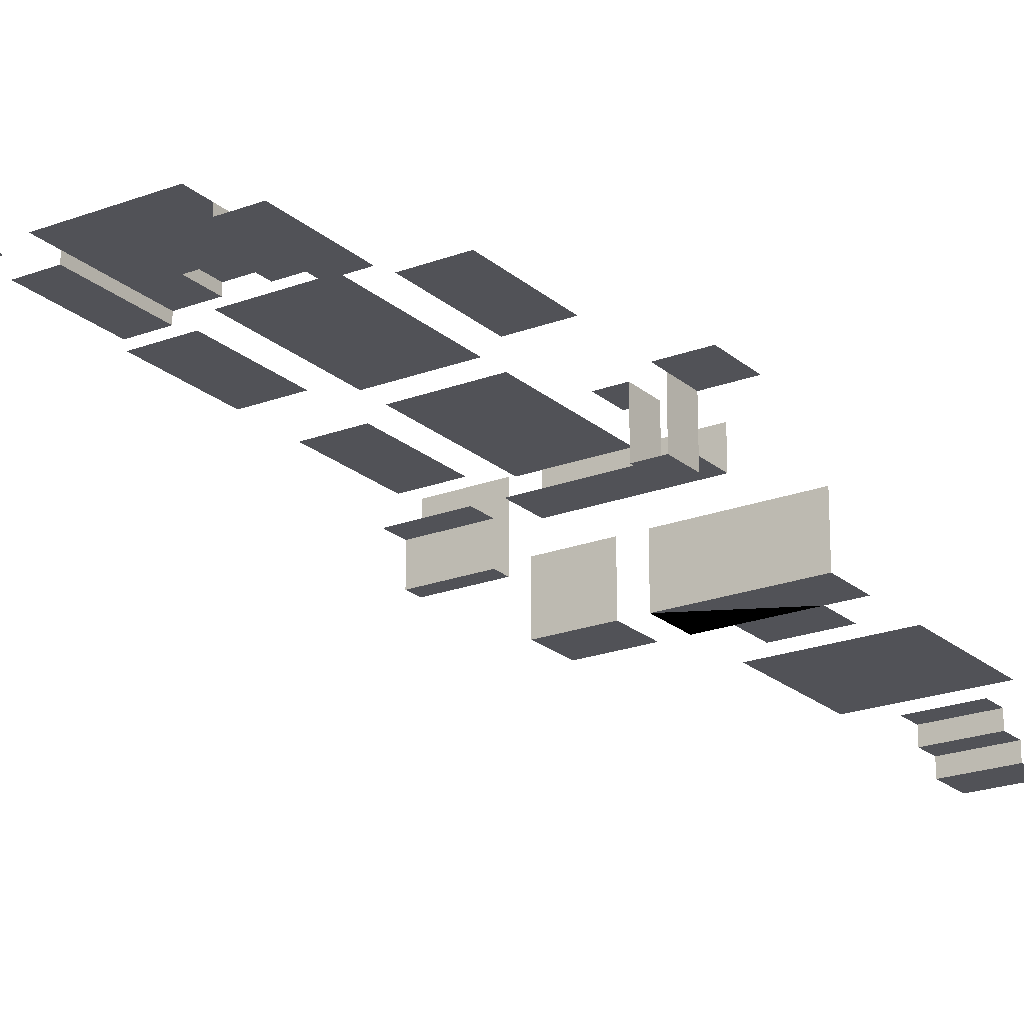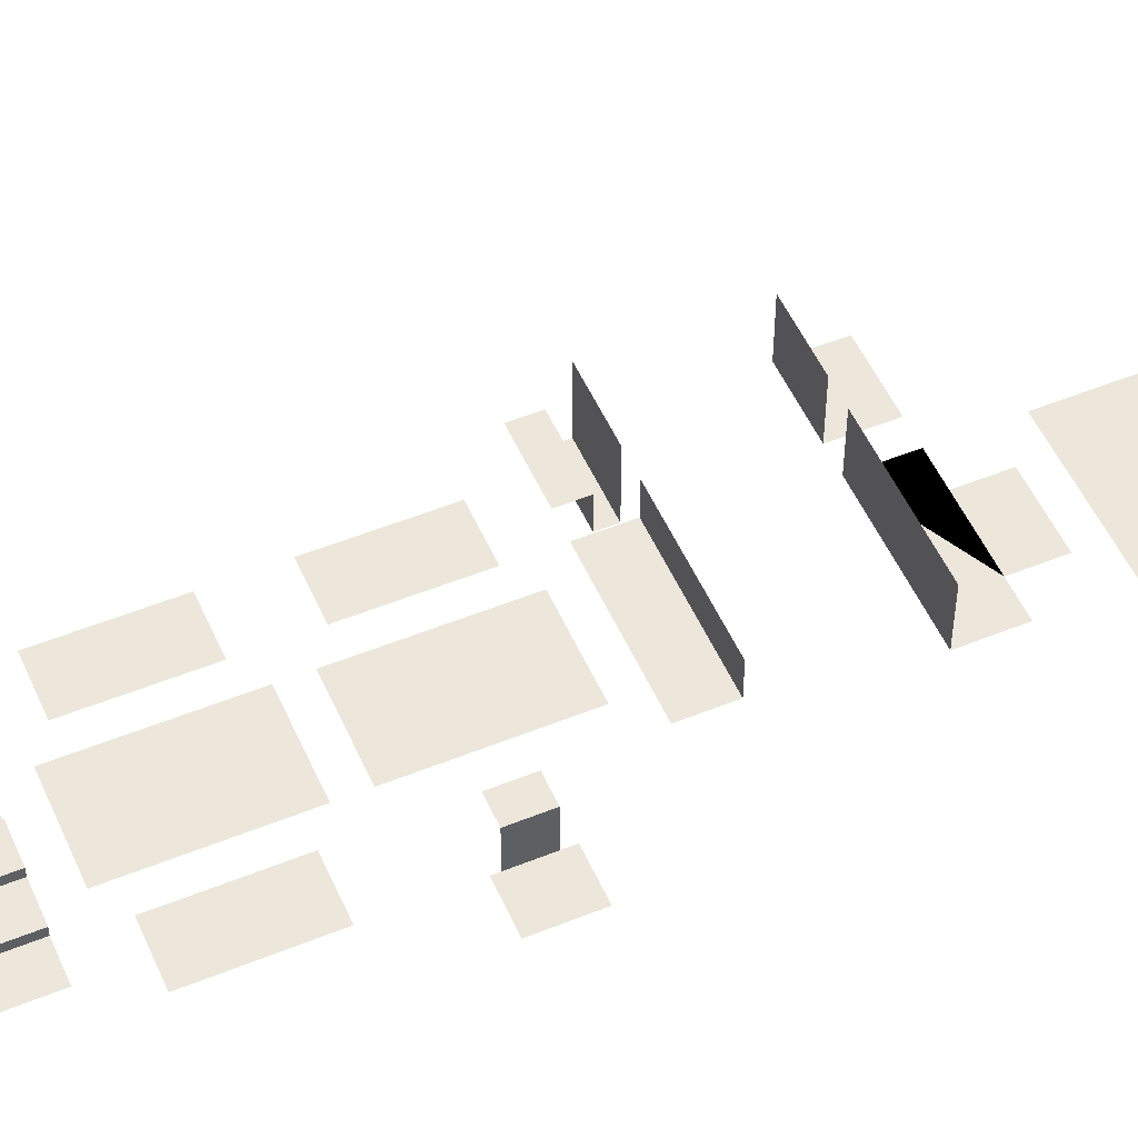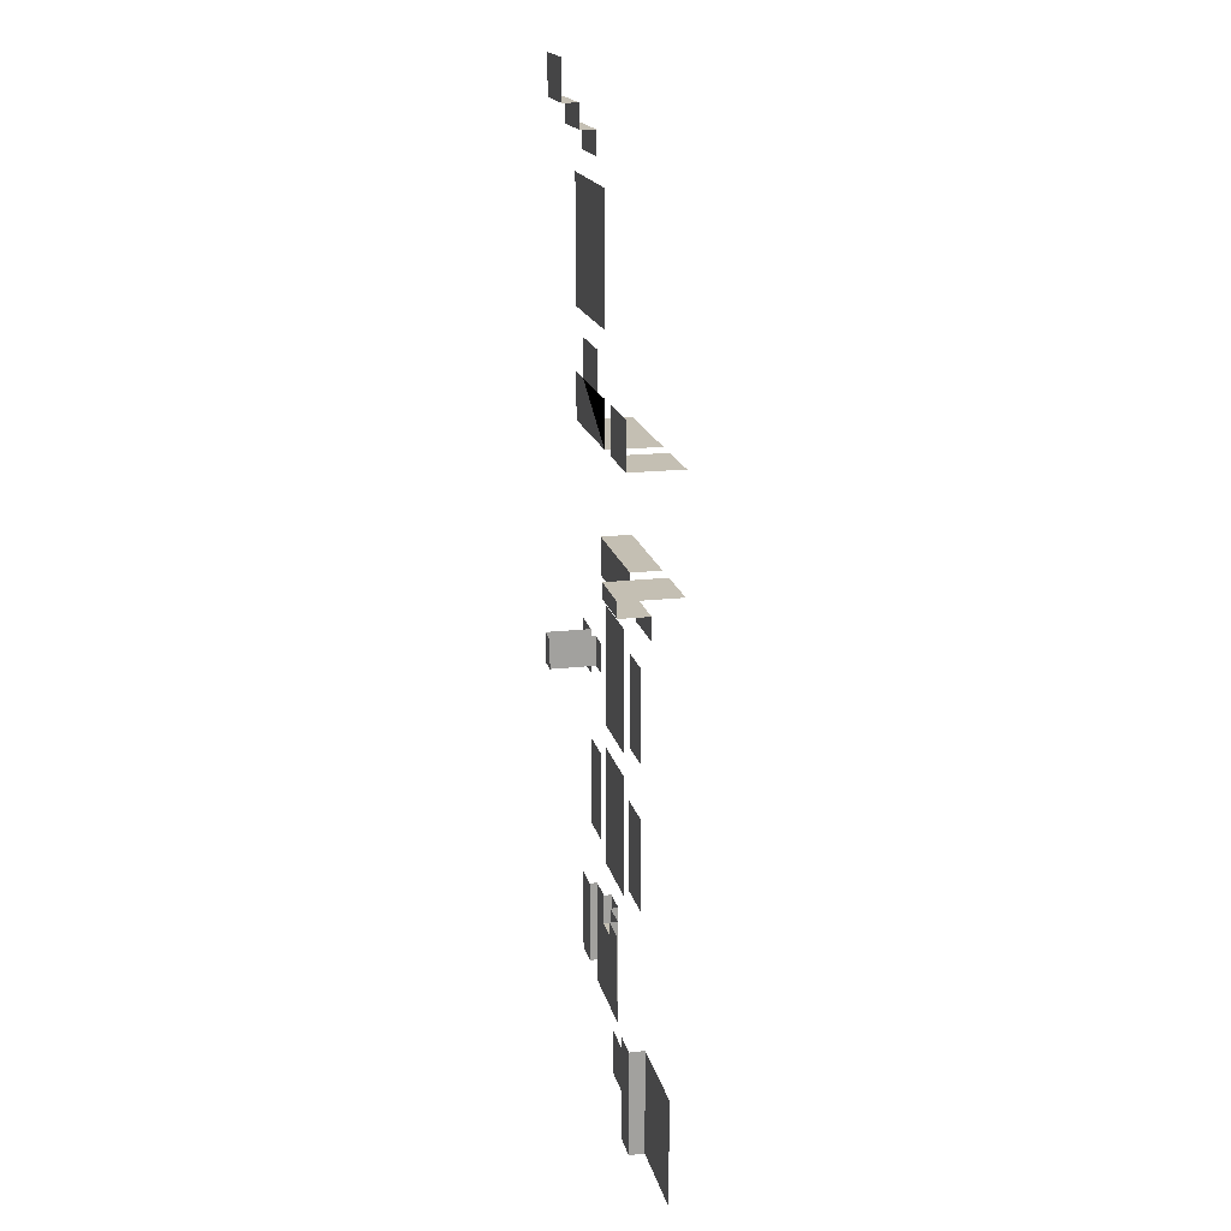
<metadata>
{"format":"obj","ext":"obj","renderer":"f3d","projection":"perspective","resolution":1024,"background":"white","views":[{"elev":-21.4,"azim":-146.0,"up":"+Y"},{"elev":52.2,"azim":-113.6,"up":"+Y"},{"elev":17.8,"azim":77.3,"up":"+Z"}]}
</metadata>
<code>
o
v 0 -4 50
v 5 -4 50
v 5 -4 52
v 5 -4 56
v 0 -4 56
v 0 -4 50
v 0 -4 50
v 5 -4 52
v 5 -4 56
v 5 -4 52
v 5 -10 52
v 5 -10 56
v 5 -10 56
v 5 -4 56
v 5 -4 52
v 8 -10 52
v 8 -10 56
v 5 -10 56
v 5 -10 56
v 5 -10 52
v 8 -10 52
v 8 -4 56
v 8 -10 56
v 8 -10 52
v 8 -10 52
v 8 -4 52
v 8 -4 56
v 11 -4 56
v 8 -4 56
v 8 -4 52
v 8 -4 52
v 11 -4 52
v 11 -4 56
f 1 2 3
f 4 5 6
f 7 8 9
f 10 11 12
f 13 14 15
f 16 17 18
f 19 20 21
f 22 23 24
f 25 26 27
f 28 29 30
f 31 32 33
o
v 5 -10 52
v 5 -4 52
v 8 -10 52
v 5 -10 52
v 8 -4 52
v 8 -10 52
v 11 -4 52
v 8 -4 52
v 11 -4 56
v 11 -4 52
v 8 -4 56
v 11 -4 56
v 8 -10 56
v 8 -4 56
v 5 -10 56
v 8 -10 56
v 5 -4 56
v 5 -10 56
v 0 -4 56
v 5 -4 56
v 0 -4 50
v 0 -4 56
v 5 -4 50
v 0 -4 50
v 5 -4 52
v 5 -4 50
v 5 -17 52
v 5 -10 52
v 5 -17 52
v 5 -17 50
v 0 -17 56
v 11 -17 56
v 5 -17 52
v 11 -17 52
v 0 -17 50
v 5 -17 50
v 0 -17 56
v 0 -4 56
v 0 -17 50
v 0 -4 50
v 5 -17 50
v 5 -4 50
v 11 -17 52
v 11 -4 52
v 11 -17 56
v 11 -4 56
v 11 -17 56
v 11 -17 52
v 0 -17 50
v 0 -17 56
l 34 35
l 36 37
l 38 39
l 40 41
l 42 43
l 44 45
l 46 47
l 48 49
l 50 51
l 52 53
l 54 55
l 56 57
l 58 59
l 60 61
l 62 63
l 64 65
l 66 67
l 68 69
l 70 71
l 72 73
l 74 75
l 76 77
l 78 79
l 80 81
l 82 83
o
v 14 -4 46
v 24 -4 46
v 24 -4 62
v 24 -4 62
v 14 -4 62
v 14 -4 46
f 84 85 86
f 87 88 89
o
v 24 -4 46
v 14 -4 46
v 24 -4 62
v 24 -4 46
v 14 -4 62
v 24 -4 62
v 14 -4 46
v 14 -4 62
v 24 -14 46
v 24 -4 46
v 14 -14 46
v 14 -4 46
v 24 -14 46
v 14 -14 46
v 24 -14 62
v 24 -4 62
v 24 -14 62
v 24 -14 46
v 14 -14 62
v 14 -4 62
v 14 -14 46
v 14 -14 62
v 14 -14 62
v 24 -14 62
l 90 91
l 92 93
l 94 95
l 96 97
l 98 99
l 100 101
l 102 103
l 104 105
l 106 107
l 108 109
l 110 111
l 112 113
o
v 27 -4 48
v 33 -4 48
v 33 -4 60
v 33 -4 60
v 27 -4 60
v 27 -4 48
f 114 115 116
f 117 118 119
o
v 33 -4 48
v 27 -4 48
v 33 -4 60
v 33 -4 48
v 27 -4 60
v 33 -4 60
v 27 -4 48
v 27 -4 60
v 32 -14 60
v 32 -14 48
v 28 -14 48
v 28 -14 60
v 32 -14 48
v 33 -12 48
v 28 -14 48
v 32 -14 48
v 28 -14 48
v 27 -12 48
v 32 -14 60
v 33 -12 60
v 28 -14 60
v 32 -14 60
v 28 -14 60
v 27 -12 60
v 27 -12 48
v 27 -4 48
v 33 -12 48
v 33 -4 48
v 33 -12 60
v 33 -4 60
v 27 -12 60
v 27 -4 60
v 27 -12 48
v 27 -12 60
v 33 -12 60
v 33 -12 48
l 120 121
l 122 123
l 124 125
l 126 127
l 128 129
l 130 131
l 132 133
l 134 135
l 136 137
l 138 139
l 140 141
l 142 143
l 144 145
l 146 147
l 148 149
l 150 151
l 152 153
l 154 155
o
v 27 -4 29
v 33 -4 29
v 33 -4 41
v 33 -4 41
v 27 -4 41
v 27 -4 29
f 156 157 158
f 159 160 161
o
v 33 -4 29
v 27 -4 29
v 33 -4 41
v 33 -4 29
v 27 -4 41
v 33 -4 41
v 27 -4 29
v 27 -4 41
v 32 -14 41
v 32 -14 29
v 28 -14 29
v 28 -14 41
v 32 -14 29
v 33 -12 29
v 28 -14 29
v 32 -14 29
v 28 -14 29
v 27 -12 29
v 32 -14 41
v 33 -12 41
v 28 -14 41
v 32 -14 41
v 27 -12 41
v 28 -14 41
v 27 -12 29
v 27 -4 29
v 33 -12 29
v 33 -4 29
v 33 -12 41
v 33 -4 41
v 27 -12 41
v 27 -4 41
v 27 -12 29
v 27 -12 41
v 33 -12 41
v 33 -12 29
l 162 163
l 164 165
l 166 167
l 168 169
l 170 171
l 172 173
l 174 175
l 176 177
l 178 179
l 180 181
l 182 183
l 184 185
l 186 187
l 188 189
l 190 191
l 192 193
l 194 195
l 196 197
o
v 11 -4 41
v 5 -4 41
v 5 -4 29
v 5 -4 29
v 11 -4 29
v 11 -4 41
f 198 199 200
f 201 202 203
o
v 5 -4 41
v 11 -4 41
v 5 -4 29
v 5 -4 41
v 11 -4 29
v 5 -4 29
v 11 -4 41
v 11 -4 29
v 6 -14 29
v 6 -14 41
v 10 -14 41
v 10 -14 29
v 6 -14 41
v 5 -12 41
v 10 -14 41
v 6 -14 41
v 10 -14 41
v 11 -12 41
v 6 -14 29
v 5 -12 29
v 10 -14 29
v 6 -14 29
v 11 -12 29
v 10 -14 29
v 11 -12 41
v 11 -4 41
v 5 -12 41
v 5 -4 41
v 5 -12 29
v 5 -4 29
v 11 -12 29
v 11 -4 29
v 11 -12 41
v 11 -12 29
v 5 -12 29
v 5 -12 41
l 204 205
l 206 207
l 208 209
l 210 211
l 212 213
l 214 215
l 216 217
l 218 219
l 220 221
l 222 223
l 224 225
l 226 227
l 228 229
l 230 231
l 232 233
l 234 235
l 236 237
l 238 239
o
v 25 -5 24
v 25 -5 13
v 25 -6 13
v 25 -6 13
v 25 -6 24
v 25 -5 24
v 25 -6 24
v 25 -6 13
v 29 -6 13
v 29 -6 13
v 29 -6 24
v 25 -6 24
v 13 -5 13
v 13 -5 10
v 25 -5 10
v 25 -5 10
v 25 -5 13
v 13 -5 13
v 21 -5 20
v 25 -5 13
v 25 -5 24
v 25 -5 24
v 21 -5 24
v 21 -5 20
v 17 -5 24
v 13 -5 24
v 13 -5 13
v 13 -5 13
v 17 -5 20
v 17 -5 24
v 13 -5 13
v 25 -5 13
v 21 -5 20
v 21 -5 20
v 17 -5 20
v 13 -5 13
v 13 -5 24
v 13 -6 24
v 13 -6 13
v 13 -6 13
v 13 -5 13
v 13 -5 24
v 9 -6 24
v 9 -6 13
v 13 -6 13
v 13 -6 13
v 13 -6 24
v 9 -6 24
v 17 -4 24
v 17 -5 24
v 17 -5 20
v 17 -5 20
v 17 -4 20
v 17 -4 24
v 17 -4 20
v 17 -5 20
v 21 -5 20
v 21 -5 20
v 21 -4 20
v 17 -4 20
v 21 -4 24
v 21 -4 20
v 21 -5 20
v 21 -5 20
v 21 -5 24
v 21 -4 24
v 17 -4 24
v 17 -4 20
v 21 -4 20
v 21 -4 20
v 21 -4 24
v 17 -4 24
f 240 241 242
f 243 244 245
f 246 247 248
f 249 250 251
f 252 253 254
f 255 256 257
f 258 259 260
f 261 262 263
f 264 265 266
f 267 268 269
f 270 271 272
f 273 274 275
f 276 277 278
f 279 280 281
f 282 283 284
f 285 286 287
f 288 289 290
f 291 292 293
f 294 295 296
f 297 298 299
f 300 301 302
f 303 304 305
f 306 307 308
f 309 310 311
o
v 25 -6 13
v 25 -5 13
v 29 -6 13
v 25 -6 13
v 29 -6 24
v 29 -6 13
v 13 -6 13
v 9 -6 13
v 13 -5 13
v 13 -6 13
v 13 -5 10
v 13 -5 13
v 25 -5 10
v 13 -5 10
v 25 -5 13
v 25 -5 10
v 25 -6 24
v 29 -6 24
v 25 -5 24
v 25 -6 24
v 21 -5 24
v 25 -5 24
v 21 -4 24
v 21 -5 24
v 17 -4 24
v 21 -4 24
v 17 -5 24
v 17 -4 24
v 13 -5 24
v 17 -5 24
v 13 -6 24
v 13 -5 24
v 9 -6 24
v 13 -6 24
v 9 -6 13
v 9 -6 24
v 25 -15 13
v 25 -6 13
v 29 -15 13
v 29 -6 13
v 25 -15 10
v 25 -5 10
v 13 -15 10
v 25 -15 10
v 25 -15 13
v 25 -15 10
v 13 -15 10
v 13 -5 10
v 13 -15 13
v 13 -15 10
v 13 -6 13
v 13 -15 13
v 13 -15 13
v 9 -15 13
v 29 -15 13
v 25 -15 13
v 9 -6 13
v 9 -15 13
v 29 -15 24
v 9 -15 24
v 29 -15 24
v 29 -6 24
v 29 -15 13
v 29 -15 24
v 9 -15 24
v 9 -6 24
v 9 -15 13
v 9 -15 24
l 312 313
l 314 315
l 316 317
l 318 319
l 320 321
l 322 323
l 324 325
l 326 327
l 328 329
l 330 331
l 332 333
l 334 335
l 336 337
l 338 339
l 340 341
l 342 343
l 344 345
l 346 347
l 348 349
l 350 351
l 352 353
l 354 355
l 356 357
l 358 359
l 360 361
l 362 363
l 364 365
l 366 367
l 368 369
l 370 371
l 372 373
l 374 375
l 376 377
l 378 379
o
v 27 0 85
v 27 -7 85
v 11 -7 85
v 11 -7 85
v 11 0 85
v 27 0 85
v 27 0 70
v 11 0 70
v 11 -4 70
v 11 -4 70
v 27 -4 70
v 27 0 70
v 11 -4 65
v 27 -4 65
v 27 -4 70
v 27 -4 70
v 11 -4 70
v 11 -4 65
v 15 -7 96
v 15 -7 91
v 23 -7 91
v 23 -7 91
v 23 -7 96
v 15 -7 96
v 27 -7 91
v 23 -7 91
v 15 -7 91
v 15 -7 91
v 27 -7 85
v 27 -7 91
v 11 -7 91
v 11 -7 85
v 27 -7 85
v 27 -7 85
v 15 -7 91
v 11 -7 91
f 380 381 382
f 383 384 385
f 386 387 388
f 389 390 391
f 392 393 394
f 395 396 397
f 398 399 400
f 401 402 403
f 404 405 406
f 407 408 409
f 410 411 412
f 413 414 415
o
v 27 -4 70
v 27 0 70
v 11 -4 70
v 11 0 70
v 11 -7 85
v 11 0 85
v 27 -7 85
v 27 0 85
v 27 0 70
v 11 0 70
v 27 0 85
v 27 0 70
v 11 0 85
v 27 0 85
v 11 0 70
v 11 0 85
v 11 -4 65
v 27 -4 65
v 27 -4 70
v 27 -4 65
v 11 -4 65
v 11 -4 70
v 23 -7 96
v 15 -7 96
v 23 -7 91
v 23 -7 96
v 27 -7 91
v 23 -7 91
v 27 -7 85
v 27 -7 91
v 11 -7 91
v 11 -7 85
v 15 -7 91
v 11 -7 91
v 15 -7 96
v 15 -7 91
v 11 -17 65
v 11 -4 65
v 27 -17 65
v 27 -4 65
v 11 -17 70
v 11 -4 70
v 27 -17 70
v 27 -4 70
v 27 -17 65
v 27 -17 70
v 11 -17 65
v 11 -17 70
v 11 -17 70
v 27 -17 70
v 11 -17 65
v 27 -17 65
v 23 -17 91
v 23 -7 91
v 23 -7 96
v 23 -17 96
v 15 -17 96
v 15 -7 96
v 15 -7 91
v 15 -17 91
v 11 -17 91
v 11 -7 91
v 11 -17 85
v 11 -7 85
v 27 -7 85
v 27 -17 85
v 27 -17 91
v 27 -7 91
v 23 -17 91
v 27 -17 91
v 23 -17 96
v 23 -17 91
v 15 -17 96
v 23 -17 96
v 15 -17 91
v 15 -17 96
v 11 -17 91
v 15 -17 91
v 11 -17 85
v 11 -17 91
v 27 -17 85
v 11 -17 85
v 27 -17 91
v 27 -17 85
l 416 417
l 418 419
l 420 421
l 422 423
l 424 425
l 426 427
l 428 429
l 430 431
l 432 433
l 434 435
l 436 437
l 438 439
l 440 441
l 442 443
l 444 445
l 446 447
l 448 449
l 450 451
l 452 453
l 454 455
l 456 457
l 458 459
l 460 461
l 462 463
l 464 465
l 466 467
l 468 469
l 470 471
l 472 473
l 474 475
l 476 477
l 478 479
l 480 481
l 482 483
l 484 485
l 486 487
l 488 489
l 490 491
l 492 493
l 494 495
l 496 497
l 498 499
o
v 30 -4 68
v 38 -4 68
v 38 -8 68
v 38 -8 68
v 30 -8 68
v 30 -4 68
v 30 -4 65
v 38 -4 65
v 38 -4 68
v 38 -4 68
v 30 -4 68
v 30 -4 65
v 30 -7 91
v 30 -7 85
v 38 -7 85
v 38 -7 85
v 38 -7 91
v 30 -7 91
v 38 0 85
v 38 -7 85
v 30 -7 85
v 30 -7 85
v 30 0 85
v 38 0 85
v 38 0 70
v 30 0 70
v 30 -8 70
v 30 -8 70
v 38 -8 70
v 38 0 70
v 30 -8 68
v 38 -8 68
v 38 -8 70
v 38 -8 70
v 30 -8 70
v 30 -8 68
f 500 501 502
f 503 504 505
f 506 507 508
f 509 510 511
f 512 513 514
f 515 516 517
f 518 519 520
f 521 522 523
f 524 525 526
f 527 528 529
f 530 531 532
f 533 534 535
o
v 38 0 85
v 38 0 70
v 30 0 70
v 30 0 85
v 30 -8 70
v 30 0 70
v 30 -8 68
v 30 -8 70
v 30 -4 68
v 30 -8 68
v 30 -4 65
v 30 -4 68
v 38 -4 65
v 30 -4 65
v 38 -4 68
v 38 -4 65
v 38 -8 68
v 38 -4 68
v 38 -8 70
v 38 -8 68
v 38 0 70
v 38 -8 70
v 30 0 70
v 38 0 70
v 38 0 85
v 30 0 85
v 38 -7 85
v 38 0 85
v 38 -7 91
v 38 -7 85
v 30 -7 91
v 38 -7 91
v 30 -7 85
v 30 -7 91
v 30 0 85
v 30 -7 85
v 30 -17 65
v 30 -4 65
v 38 -17 65
v 38 -4 65
v 38 -17 70
v 38 -8 70
v 30 -17 70
v 30 -8 70
v 30 -17 85
v 30 -7 85
v 38 -17 85
v 38 -7 85
v 38 -17 91
v 38 -7 91
v 30 -17 91
v 30 -7 91
v 38 -17 65
v 30 -17 65
v 38 -17 70
v 38 -17 65
v 30 -17 70
v 38 -17 70
v 30 -17 65
v 30 -17 70
v 38 -17 85
v 30 -17 85
v 38 -17 91
v 38 -17 85
v 30 -17 91
v 38 -17 91
v 30 -17 85
v 30 -17 91
l 536 537
l 538 539
l 540 541
l 542 543
l 544 545
l 546 547
l 548 549
l 550 551
l 552 553
l 554 555
l 556 557
l 558 559
l 560 561
l 562 563
l 564 565
l 566 567
l 568 569
l 570 571
l 572 573
l 574 575
l 576 577
l 578 579
l 580 581
l 582 583
l 584 585
l 586 587
l 588 589
l 590 591
l 592 593
l 594 595
l 596 597
l 598 599
l 600 601
l 602 603
o
v 23 -7 121
v 15 -7 121
v 15 -7 118
v 15 -7 118
v 23 -7 118
v 23 -7 121
v 23 -9 121
v 15 -9 121
v 15 -7 121
v 15 -7 121
v 23 -7 121
v 23 -9 121
v 23 -9 124
v 15 -9 124
v 15 -9 121
v 15 -9 121
v 23 -9 121
v 23 -9 124
v 23 -9 124
v 23 -11 124
v 15 -11 124
v 15 -11 124
v 15 -9 124
v 23 -9 124
v 23 -11 129
v 15 -11 129
v 15 -11 124
v 15 -11 124
v 23 -11 124
v 23 -11 129
f 604 605 606
f 607 608 609
f 610 611 612
f 613 614 615
f 616 617 618
f 619 620 621
f 622 623 624
f 625 626 627
f 628 629 630
f 631 632 633
o
v 23 -7 118
v 15 -7 118
v 23 -7 121
v 23 -7 118
v 23 -9 121
v 23 -7 121
v 23 -9 124
v 23 -9 121
v 23 -11 124
v 23 -9 124
v 23 -11 129
v 23 -11 124
v 15 -11 129
v 23 -11 129
v 15 -11 124
v 15 -11 129
v 15 -9 124
v 15 -11 124
v 15 -9 121
v 15 -9 124
v 15 -7 121
v 15 -9 121
v 15 -7 118
v 15 -7 121
v 15 -17 118
v 15 -7 118
v 23 -17 118
v 23 -7 118
v 23 -17 129
v 23 -11 129
v 15 -17 129
v 15 -11 129
v 23 -17 118
v 15 -17 118
v 23 -17 129
v 23 -17 118
v 15 -17 129
v 23 -17 129
v 15 -17 118
v 15 -17 129
l 634 635
l 636 637
l 638 639
l 640 641
l 642 643
l 644 645
l 646 647
l 648 649
l 650 651
l 652 653
l 654 655
l 656 657
l 658 659
l 660 661
l 662 663
l 664 665
l 666 667
l 668 669
l 670 671
l 672 673
o
v 27 -6 4
v 33 -6 4
v 33 -6 10
v 33 -6 10
v 27 -6 10
v 27 -6 4
f 674 675 676
f 677 678 679
o
v 33 -6 4
v 33 -6 10
v 27 -6 4
v 33 -6 4
v 27 -6 10
v 27 -6 4
v 33 -6 10
v 27 -6 10
v 27 -13 4
v 33 -13 4
v 27 -13 10
v 27 -13 4
v 33 -13 10
v 27 -13 10
v 33 -13 4
v 33 -13 10
v 33 -6 4
v 33 -13 4
v 27 -13 4
v 27 -6 4
v 27 -13 10
v 27 -6 10
v 33 -6 10
v 33 -13 10
l 680 681
l 682 683
l 684 685
l 686 687
l 688 689
l 690 691
l 692 693
l 694 695
l 696 697
l 698 699
l 700 701
l 702 703
o
v 14 -4 27
v 24 -4 27
v 24 -4 43
v 24 -4 43
v 14 -4 43
v 14 -4 27
f 704 705 706
f 707 708 709
o
v 24 -4 43
v 24 -4 27
v 24 -4 27
v 14 -4 27
v 14 -4 43
v 24 -4 43
v 14 -4 27
v 14 -4 43
v 24 -14 27
v 24 -4 27
v 24 -14 43
v 24 -4 43
v 24 -14 43
v 24 -14 27
v 14 -14 27
v 14 -4 27
v 14 -14 43
v 14 -4 43
v 14 -14 27
v 14 -14 43
v 24 -14 27
v 14 -14 27
v 14 -14 43
v 24 -14 43
l 710 711
l 712 713
l 714 715
l 716 717
l 718 719
l 720 721
l 722 723
l 724 725
l 726 727
l 728 729
l 730 731
l 732 733
o
v 40 -7 0
v 40 -7 14
v 36 -7 14
v 36 -7 14
v 36 -7 0
v 40 -7 0
v 40 -5 0
v 40 -5 14
v 40 -7 14
v 40 -7 14
v 40 -7 0
v 40 -5 0
v 52 -5 0
v 52 -5 14
v 40 -5 14
v 40 -5 14
v 40 -5 0
v 52 -5 0
f 734 735 736
f 737 738 739
f 740 741 742
f 743 744 745
f 746 747 748
f 749 750 751
o
v 36 -7 0
v 36 -7 14
v 40 -7 0
v 36 -7 0
v 40 -5 0
v 40 -7 0
v 52 -5 0
v 40 -5 0
v 52 -5 14
v 52 -5 0
v 40 -5 14
v 52 -5 14
v 40 -7 14
v 40 -5 14
v 36 -7 14
v 40 -7 14
v 52 -16 0
v 36 -16 0
v 36 -16 14
v 52 -16 14
v 36 -16 0
v 36 -7 0
v 52 -16 0
v 52 -5 0
v 52 -16 14
v 52 -5 14
v 36 -16 14
v 36 -7 14
v 36 -16 0
v 36 -16 14
v 52 -16 14
v 52 -16 0
l 752 753
l 754 755
l 756 757
l 758 759
l 760 761
l 762 763
l 764 765
l 766 767
l 768 769
l 770 771
l 772 773
l 774 775
l 776 777
l 778 779
l 780 781
l 782 783
o
v 27 -7 99
v 27 -7 115
v 11 -7 115
v 11 -7 115
v 11 -7 99
v 27 -7 99
f 784 785 786
f 787 788 789
o
v 11 -7 99
v 11 -7 115
v 27 -7 99
v 11 -7 99
v 27 -7 115
v 27 -7 99
v 11 -7 115
v 27 -7 115
v 27 -22 110
v 11 -22 110
v 27 -22 104
v 11 -22 104
v 11 -17 99
v 11 -7 99
v 27 -17 99
v 27 -7 99
v 27 -17 115
v 27 -7 115
v 11 -17 115
v 11 -7 115
v 11 -22 110
v 11 -17 115
v 11 -22 104
v 11 -22 110
v 11 -17 99
v 11 -22 104
v 27 -17 99
v 11 -17 99
v 27 -22 104
v 27 -17 99
v 27 -22 110
v 27 -22 104
v 27 -17 115
v 27 -22 110
v 11 -17 115
v 27 -17 115
l 790 791
l 792 793
l 794 795
l 796 797
l 798 799
l 800 801
l 802 803
l 804 805
l 806 807
l 808 809
l 810 811
l 812 813
l 814 815
l 816 817
l 818 819
l 820 821
l 822 823
l 824 825

</code>
